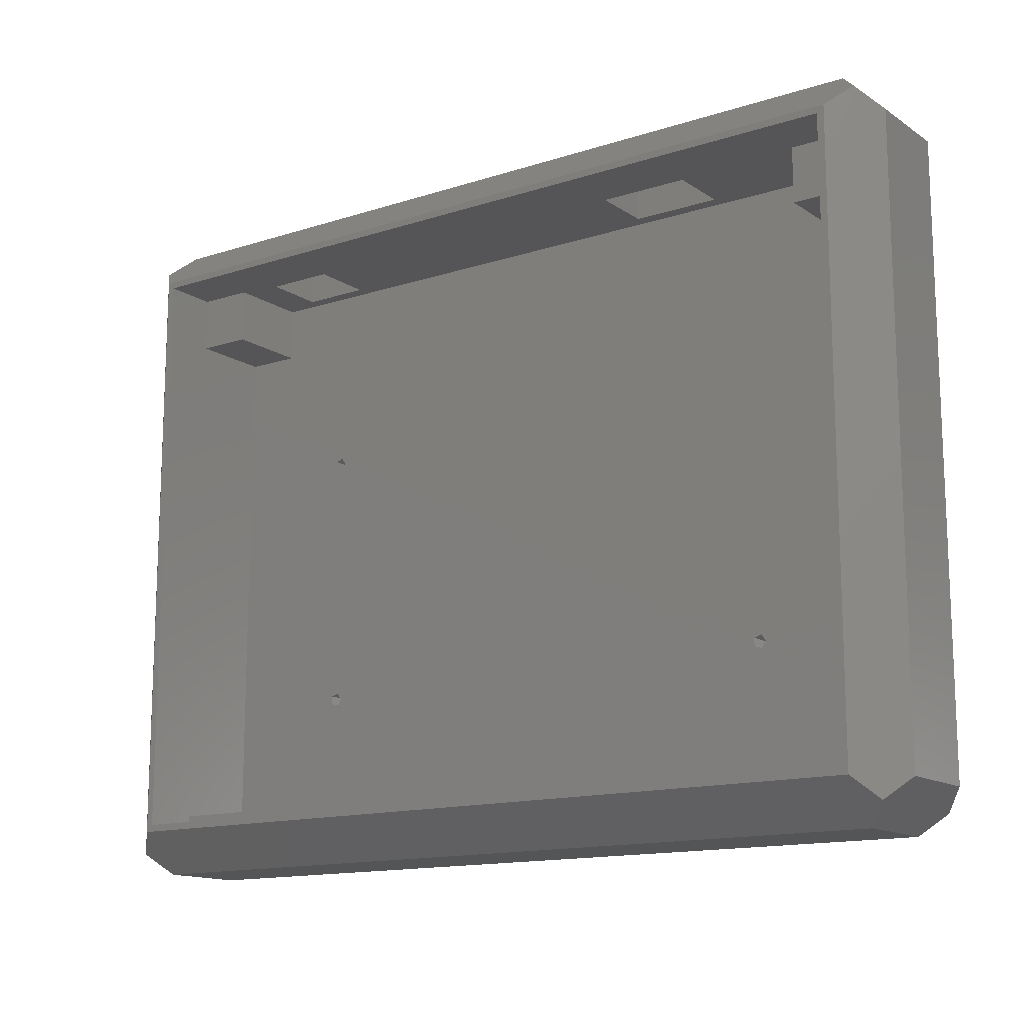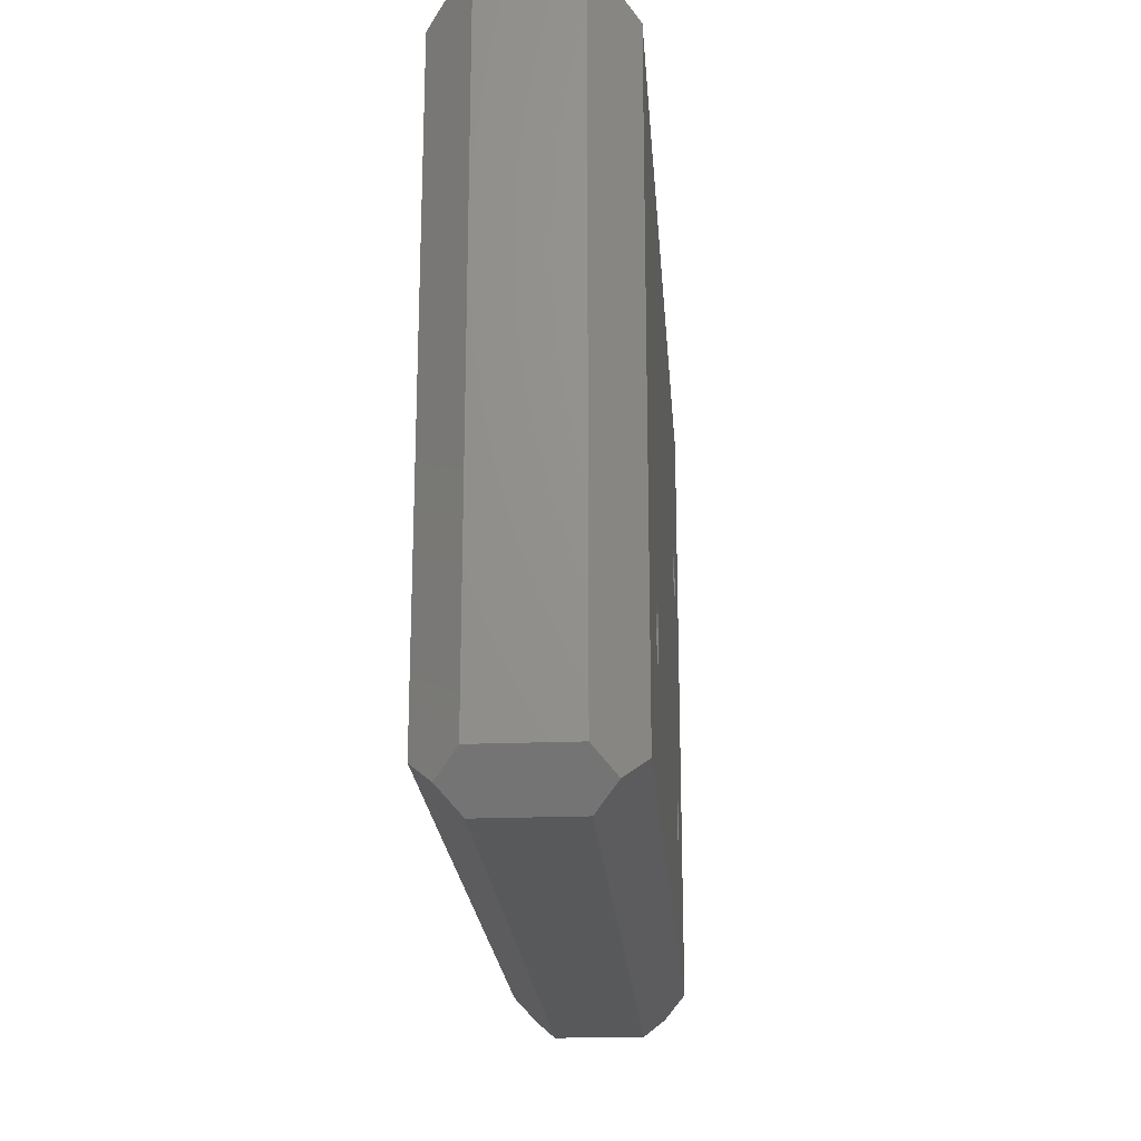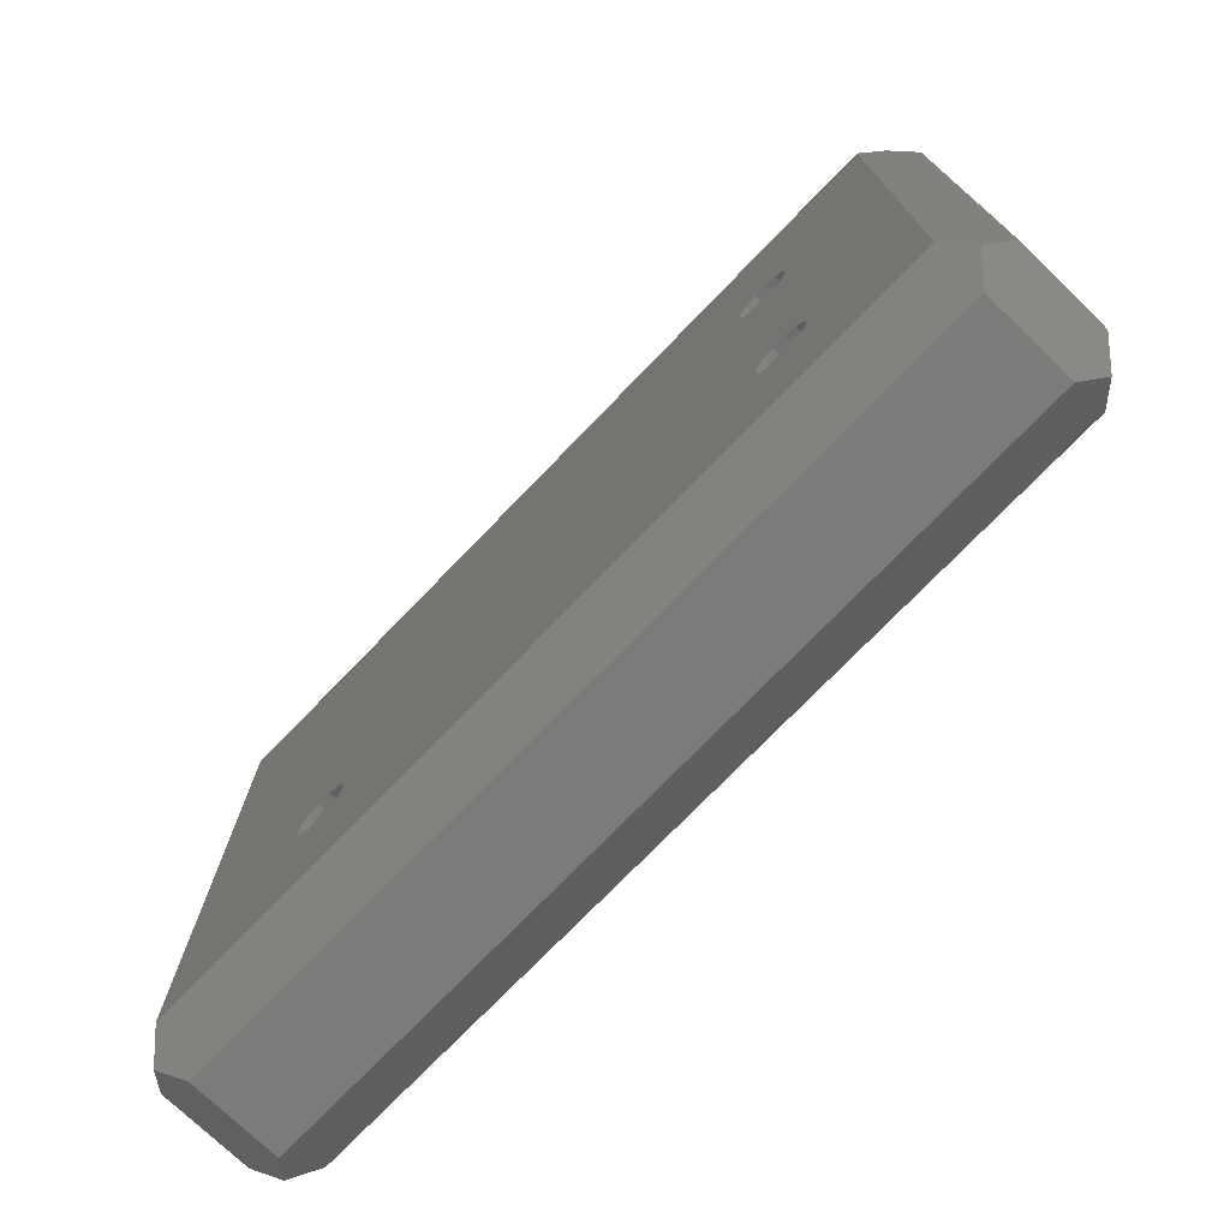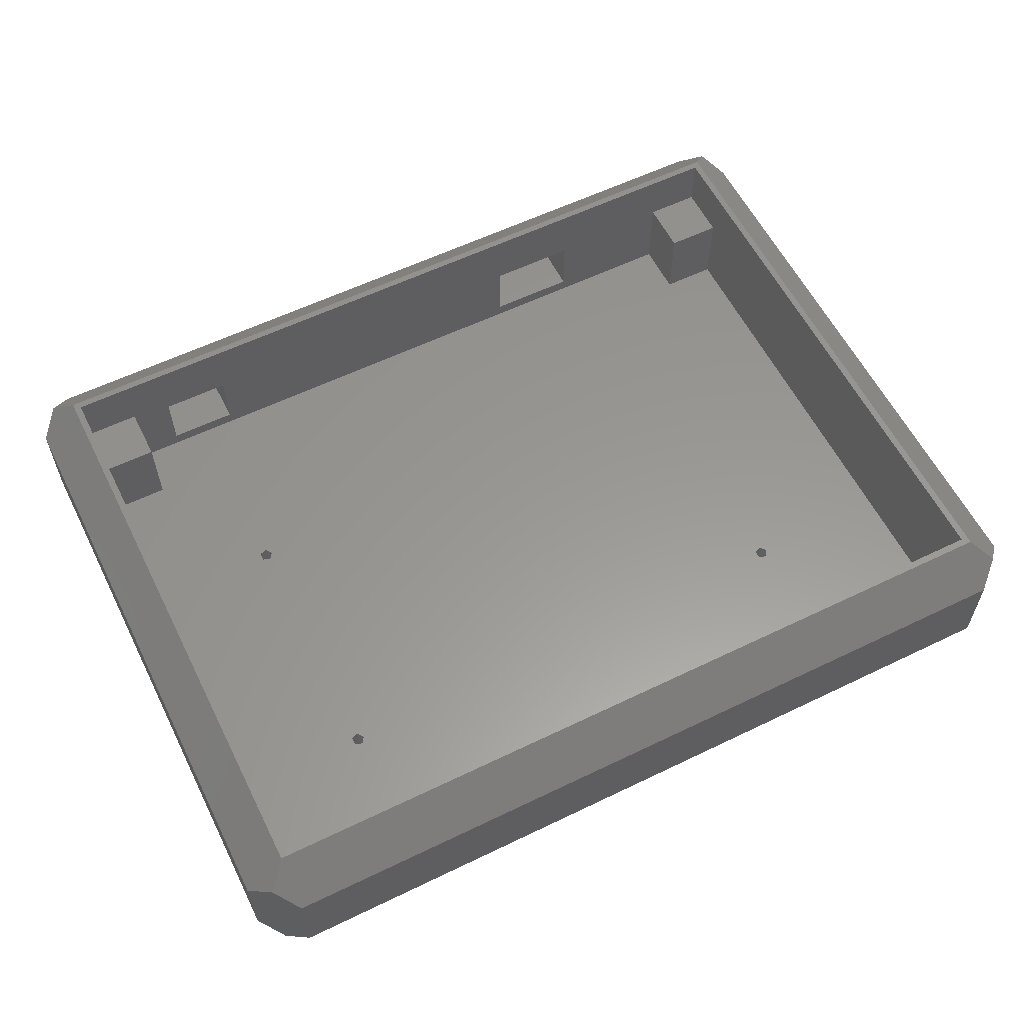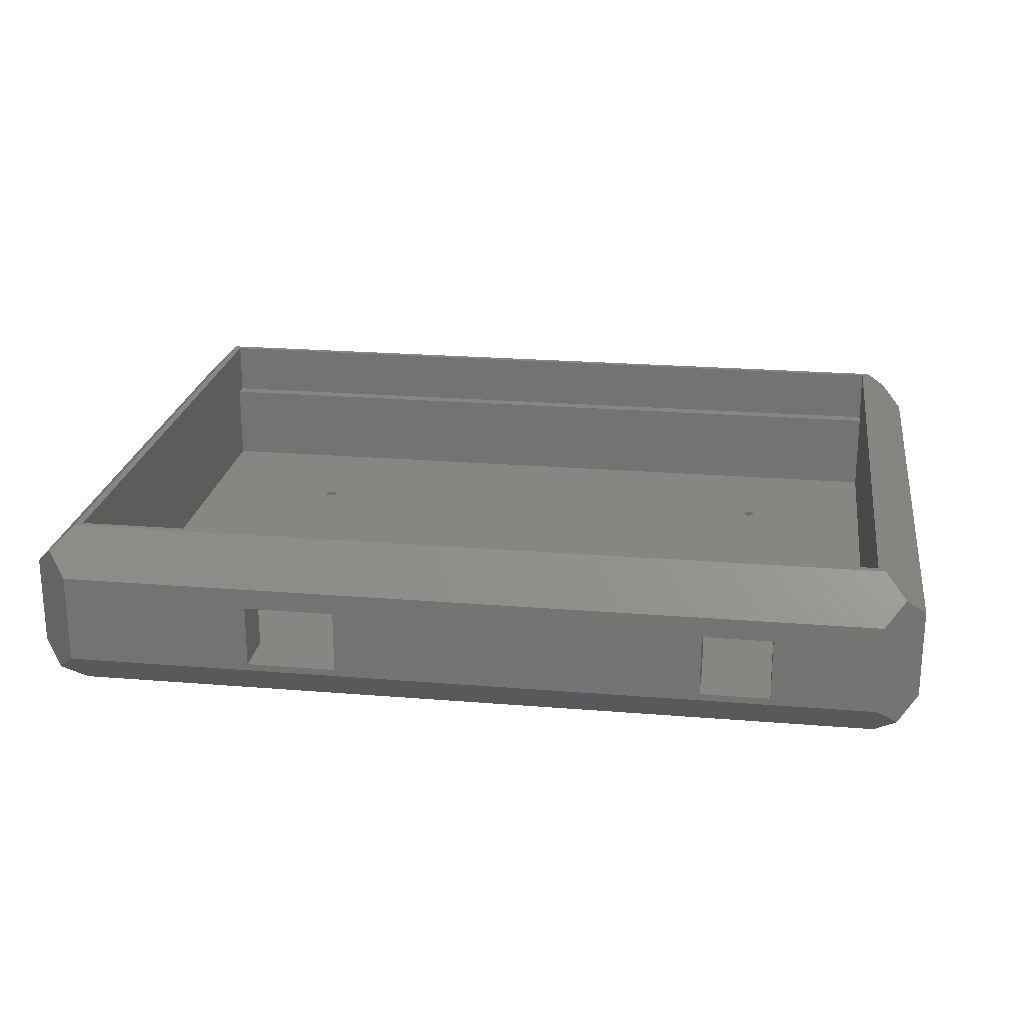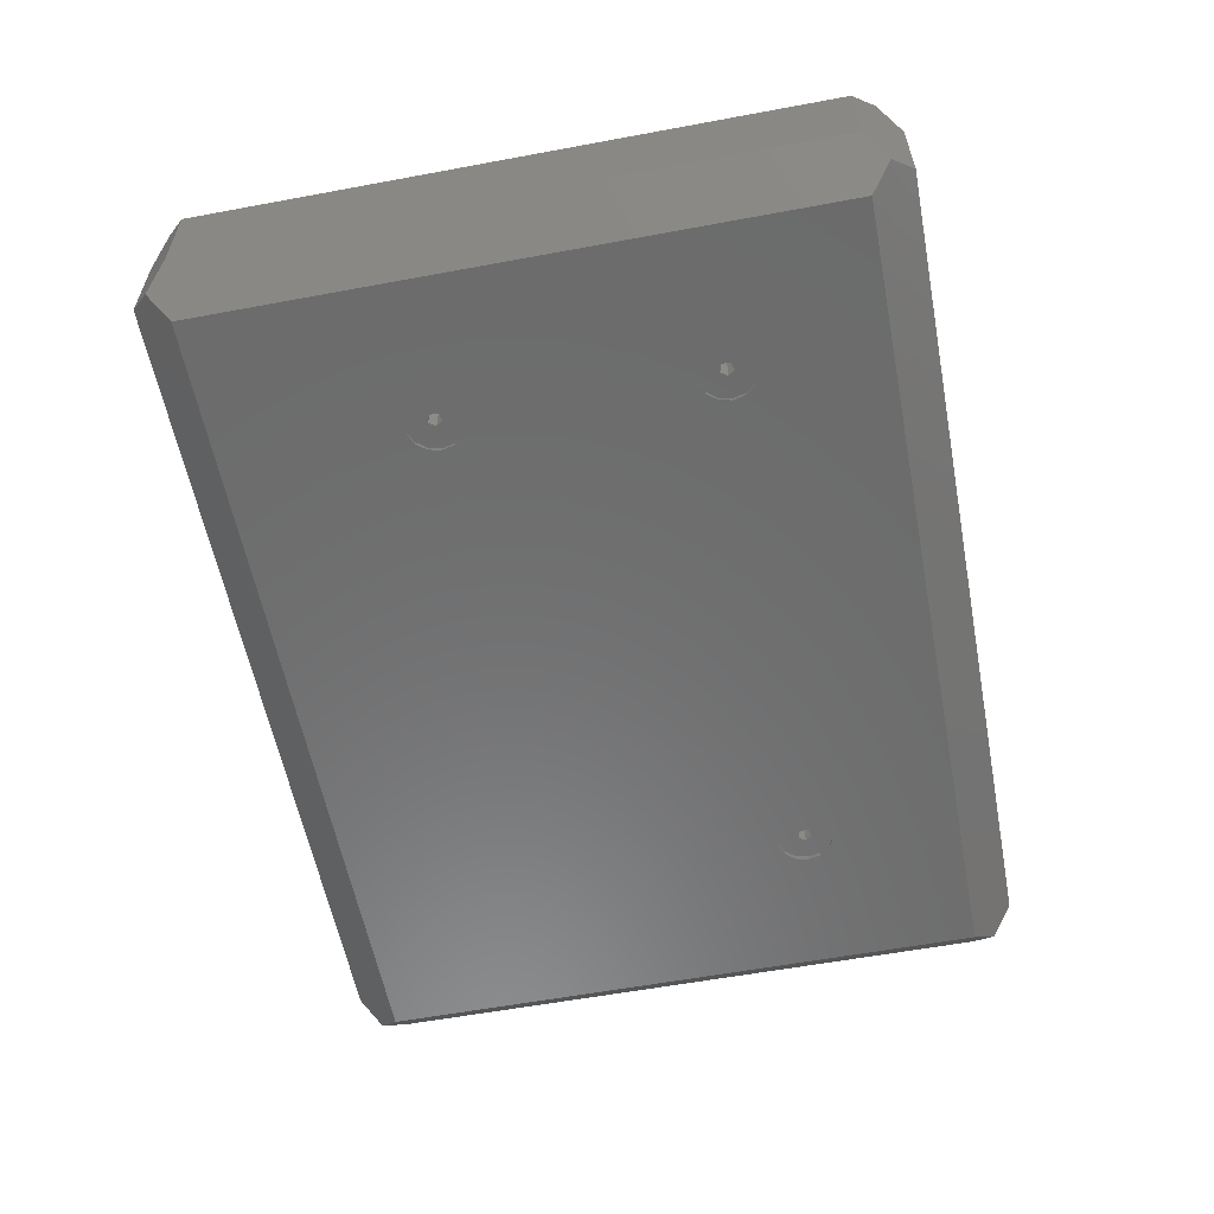
<metadata>
{"format":"stl","ext":"stl","renderer":"f3d","projection":"perspective","resolution":1024,"background":"white","views":[{"elev":-14.1,"azim":35.4,"up":"+Y"},{"elev":-21.5,"azim":94.1,"up":"+Y"},{"elev":-74.4,"azim":-134.0,"up":"+Y"},{"elev":58.9,"azim":-26.5,"up":"+Z"},{"elev":22.5,"azim":-171.9,"up":"+Z"},{"elev":-58.2,"azim":-79.1,"up":"+Z"}]}
</metadata>
<code>
# stl→obj: 186 verts, 388 faces
v 6 0 6
v 0 6 6
v 3 3 3
v 0 6 19
v 6 0 19
v 3 3 22
v 6 100 19
v 0 94 19
v 3 97 22
v 0 94 6
v 6 100 6
v 3 97 3
v 130 94 19
v 124 100 19
v 127 97 22
v 124 100 6
v 130 94 6
v 127 97 3
v 124 0 19
v 130 6 19
v 127 3 22
v 130 6 6
v 124 0 6
v 127 3 3
v 124 6 25
v 6 6 25
v 6 94 25
v 124 94 25
v 124 94 0
v 6 94 0
v 6 6 0
v 124 6 0
v 7 93 25
v 7 85 17
v 7 93 17
v 7 9 17
v 7 85 5
v 7 7 25
v 7 7 17
v 7 9 5
v 123 85 5
v 123 9 5
v 123 85 17
v 123 93 25
v 123 93 17
v 123 9 17
v 123 7 25
v 123 7 17
v 26.31 64.05 5
v 27 27 5
v 27 65 5
v 26.31 27.95 5
v 25.19 64.41 5
v 25.19 27.59 5
v 115 85 5
v 115 93 5
v 101.6 28.95 5
v 102.2 28 5
v 100.4 28.59 5
v 26.31 65.95 5
v 25.19 65.59 5
v 15 85 5
v 15 93 5
v 101.6 27.05 5
v 100.4 27.41 5
v 26.31 26.05 5
v 25.19 26.41 5
v 31 93 7
v 84 93 16
v 31 93 16
v 84 93 7
v 15 93 17
v 21 93 7
v 21 93 16
v 115 93 17
v 97 93 16
v 97 93 7
v 15 85 17
v 115 85 17
v 21 100 7
v 21 100 16
v 31 100 16
v 31 100 7
v 84 100 7
v 84 100 16
v 97 100 16
v 97 100 7
v 27 27 1
v 26.31 27.95 1
v 25.19 27.59 1
v 25.19 26.41 1
v 26.31 26.05 1
v 29.6 63.26 0
v 97.4 29.74 0
v 29.6 28.74 0
v 30 65 0
v 28.49 30.13 0
v 28.49 61.87 0
v 26.89 30.9 0
v 26.89 61.1 0
v 25.11 30.9 0
v 25.11 61.1 0
v 23.51 30.13 0
v 23.51 61.87 0
v 22.4 28.74 0
v 22.4 63.26 0
v 22 27 0
v 104.6 29.74 0
v 105 28 0
v 104.6 26.26 0
v 103.5 24.87 0
v 101.9 24.1 0
v 100.1 24.1 0
v 98.51 24.87 0
v 97.4 26.26 0
v 30 27 0
v 97 28 0
v 29.6 25.26 0
v 28.49 23.87 0
v 26.89 23.1 0
v 22 65 0
v 22.4 25.26 0
v 23.51 23.87 0
v 25.11 23.1 0
v 103.5 31.13 0
v 101.9 31.9 0
v 100.1 31.9 0
v 98.51 31.13 0
v 29.6 66.74 0
v 28.49 68.13 0
v 26.89 68.9 0
v 25.11 68.9 0
v 23.51 68.13 0
v 22.4 66.74 0
v 27 65 1
v 26.31 65.95 1
v 25.19 65.59 1
v 25.19 64.41 1
v 26.31 64.05 1
v 102.2 28 1
v 101.6 28.95 1
v 100.4 28.59 1
v 100.4 27.41 1
v 101.6 27.05 1
v 30.25 27 1
v 23.35 23.68 1
v 22.17 25.16 1
v 29.83 25.16 1
v 29.83 28.84 1
v 28.65 30.32 1
v 26.95 22.86 1
v 28.65 23.68 1
v 26.95 31.14 1
v 25.05 31.14 1
v 25.05 22.86 1
v 21.75 27 1
v 23.35 30.32 1
v 22.17 28.84 1
v 30.25 65 1
v 23.35 61.68 1
v 22.17 63.16 1
v 29.83 63.16 1
v 29.83 66.84 1
v 28.65 68.32 1
v 26.95 60.86 1
v 28.65 61.68 1
v 26.95 69.14 1
v 25.05 69.14 1
v 25.05 60.86 1
v 21.75 65 1
v 23.35 68.32 1
v 22.17 66.84 1
v 105.2 28 1
v 98.35 24.68 1
v 97.17 26.16 1
v 98.35 31.32 1
v 97.17 29.84 1
v 104.8 26.16 1
v 103.7 24.68 1
v 104.8 29.84 1
v 103.7 31.32 1
v 101.9 23.86 1
v 100.1 23.86 1
v 96.75 28 1
v 101.9 32.14 1
v 100.1 32.14 1
f 1 2 3
f 2 1 4
f 5 4 1
f 4 5 6
f 7 8 9
f 7 10 8
f 11 10 7
f 10 11 12
f 13 14 15
f 14 13 16
f 17 16 13
f 16 17 18
f 19 20 21
f 20 19 22
f 23 22 19
f 22 23 24
f 25 19 21
f 25 5 19
f 26 5 25
f 5 26 6
f 8 27 9
f 4 27 8
f 4 26 27
f 26 4 6
f 28 13 15
f 25 13 28
f 25 20 13
f 20 25 21
f 14 28 15
f 28 14 27
f 7 27 14
f 27 7 9
f 29 16 18
f 16 29 11
f 30 11 29
f 11 30 12
f 30 10 12
f 31 10 30
f 31 2 10
f 2 31 3
f 17 29 18
f 22 29 17
f 22 32 29
f 32 22 24
f 31 1 3
f 1 31 23
f 32 23 31
f 23 32 24
f 33 34 35
f 34 36 37
f 38 34 33
f 34 38 36
f 36 38 39
f 37 36 40
f 41 42 43
f 43 44 45
f 46 43 42
f 47 43 46
f 47 46 48
f 43 47 44
f 49 50 51
f 49 52 50
f 53 52 49
f 52 53 54
f 51 55 56
f 55 57 58
f 55 59 57
f 50 59 51
f 55 51 59
f 56 60 51
f 37 53 61
f 53 40 54
f 60 62 61
f 62 60 63
f 63 60 56
f 58 41 55
f 41 58 42
f 64 42 58
f 65 42 64
f 59 50 65
f 66 65 50
f 40 65 66
f 37 61 62
f 53 37 40
f 65 40 42
f 67 40 66
f 54 40 67
f 48 38 47
f 38 48 39
f 68 69 70
f 69 68 71
f 69 33 70
f 72 73 74
f 63 68 73
f 68 63 71
f 56 71 63
f 63 73 72
f 72 33 35
f 74 33 72
f 70 33 74
f 44 75 45
f 33 69 44
f 76 44 69
f 44 76 75
f 77 75 76
f 77 56 75
f 71 56 77
f 36 48 46
f 48 36 39
f 42 36 46
f 36 42 40
f 35 78 72
f 78 35 34
f 78 63 72
f 63 78 62
f 37 78 34
f 78 37 62
f 55 75 56
f 75 55 79
f 75 43 45
f 43 75 79
f 55 43 79
f 43 55 41
f 74 80 81
f 80 74 73
f 74 82 70
f 82 74 81
f 68 82 83
f 82 68 70
f 80 68 83
f 68 80 73
f 69 84 85
f 84 69 71
f 69 86 76
f 86 69 85
f 77 86 87
f 86 77 76
f 84 77 87
f 77 84 71
f 88 52 89
f 52 88 50
f 67 90 54
f 90 67 91
f 90 52 54
f 52 90 89
f 92 67 66
f 67 92 91
f 93 94 95
f 94 93 96
f 97 93 95
f 97 98 93
f 99 98 97
f 99 100 98
f 101 100 99
f 101 102 100
f 103 102 101
f 103 104 102
f 105 104 103
f 105 106 104
f 31 105 107
f 105 31 106
f 108 32 109
f 32 110 109
f 32 111 110
f 32 112 111
f 32 113 112
f 32 114 113
f 115 116 117
f 118 115 114
f 31 114 32
f 115 118 116
f 114 119 118
f 114 31 119
f 119 31 120
f 106 31 121
f 31 107 122
f 121 31 30
f 123 31 122
f 124 31 123
f 120 31 124
f 32 108 29
f 125 29 108
f 126 29 125
f 127 29 126
f 128 29 127
f 96 128 94
f 95 117 116
f 117 95 94
f 128 96 29
f 129 29 96
f 130 29 129
f 30 130 131
f 30 131 132
f 130 30 29
f 133 30 132
f 134 30 133
f 30 134 121
f 92 50 88
f 50 92 66
f 135 60 136
f 60 135 51
f 53 137 61
f 137 53 138
f 137 60 61
f 60 137 136
f 139 53 49
f 53 139 138
f 139 51 135
f 51 139 49
f 140 57 141
f 57 140 58
f 65 142 59
f 142 65 143
f 142 57 59
f 57 142 141
f 144 58 140
f 58 144 64
f 144 65 64
f 65 144 143
f 116 145 95
f 146 122 147
f 148 145 118
f 95 149 150
f 151 152 120
f 101 153 154
f 153 101 99
f 88 145 148
f 92 148 152
f 145 88 149
f 89 149 88
f 92 152 151
f 148 92 88
f 155 92 151
f 146 91 155
f 92 155 91
f 149 89 150
f 150 89 153
f 154 89 90
f 89 154 153
f 147 91 146
f 156 91 147
f 90 157 154
f 91 156 90
f 90 158 157
f 90 156 158
f 145 149 95
f 148 118 152
f 152 119 120
f 122 107 156
f 147 122 156
f 105 158 156
f 150 153 99
f 97 150 99
f 95 150 97
f 145 116 118
f 155 124 146
f 120 155 151
f 155 120 124
f 124 123 146
f 146 123 122
f 101 154 157
f 103 157 105
f 107 105 156
f 152 118 119
f 105 157 158
f 103 101 157
f 96 159 129
f 160 106 161
f 162 159 93
f 129 163 164
f 165 166 100
f 132 167 168
f 167 132 131
f 135 159 162
f 139 162 166
f 159 135 163
f 136 163 135
f 139 166 165
f 162 139 135
f 169 139 165
f 160 138 169
f 139 169 138
f 163 136 164
f 164 136 167
f 168 136 137
f 136 168 167
f 161 138 160
f 170 138 161
f 137 171 168
f 138 170 137
f 137 172 171
f 137 170 172
f 159 163 129
f 162 93 166
f 166 98 100
f 106 121 170
f 161 106 170
f 134 172 170
f 164 167 131
f 130 164 131
f 129 164 130
f 159 96 93
f 169 102 160
f 100 169 165
f 169 100 102
f 102 104 160
f 160 104 106
f 132 168 171
f 133 171 134
f 121 134 170
f 166 93 98
f 134 171 172
f 133 132 171
f 109 173 108
f 174 115 175
f 94 176 177
f 178 110 179
f 108 180 181
f 182 179 112
f 112 183 182
f 183 112 113
f 113 114 174
f 94 177 184
f 140 173 178
f 144 178 179
f 173 140 180
f 141 180 140
f 144 179 182
f 178 144 140
f 183 144 182
f 174 143 183
f 144 183 143
f 180 141 181
f 181 141 185
f 186 141 142
f 141 186 185
f 175 143 174
f 184 143 175
f 142 176 186
f 143 184 142
f 142 177 176
f 142 184 177
f 173 180 108
f 179 110 111
f 175 115 184
f 117 94 184
f 181 185 126
f 125 181 126
f 108 181 125
f 173 109 110
f 178 173 110
f 183 113 174
f 174 114 115
f 128 176 94
f 127 186 176
f 115 117 184
f 179 111 112
f 127 185 186
f 185 127 126
f 128 127 176
f 2 8 10
f 8 2 4
f 28 44 25
f 28 33 44
f 33 26 38
f 33 27 26
f 27 33 28
f 47 25 44
f 38 25 47
f 25 38 26
f 20 17 13
f 17 20 22
f 84 82 85
f 82 84 83
f 85 14 86
f 16 86 14
f 16 84 87
f 84 11 83
f 84 16 11
f 86 16 87
f 14 85 7
f 82 7 85
f 81 7 82
f 11 81 80
f 81 11 7
f 83 11 80
f 1 19 5
f 19 1 23

</code>
